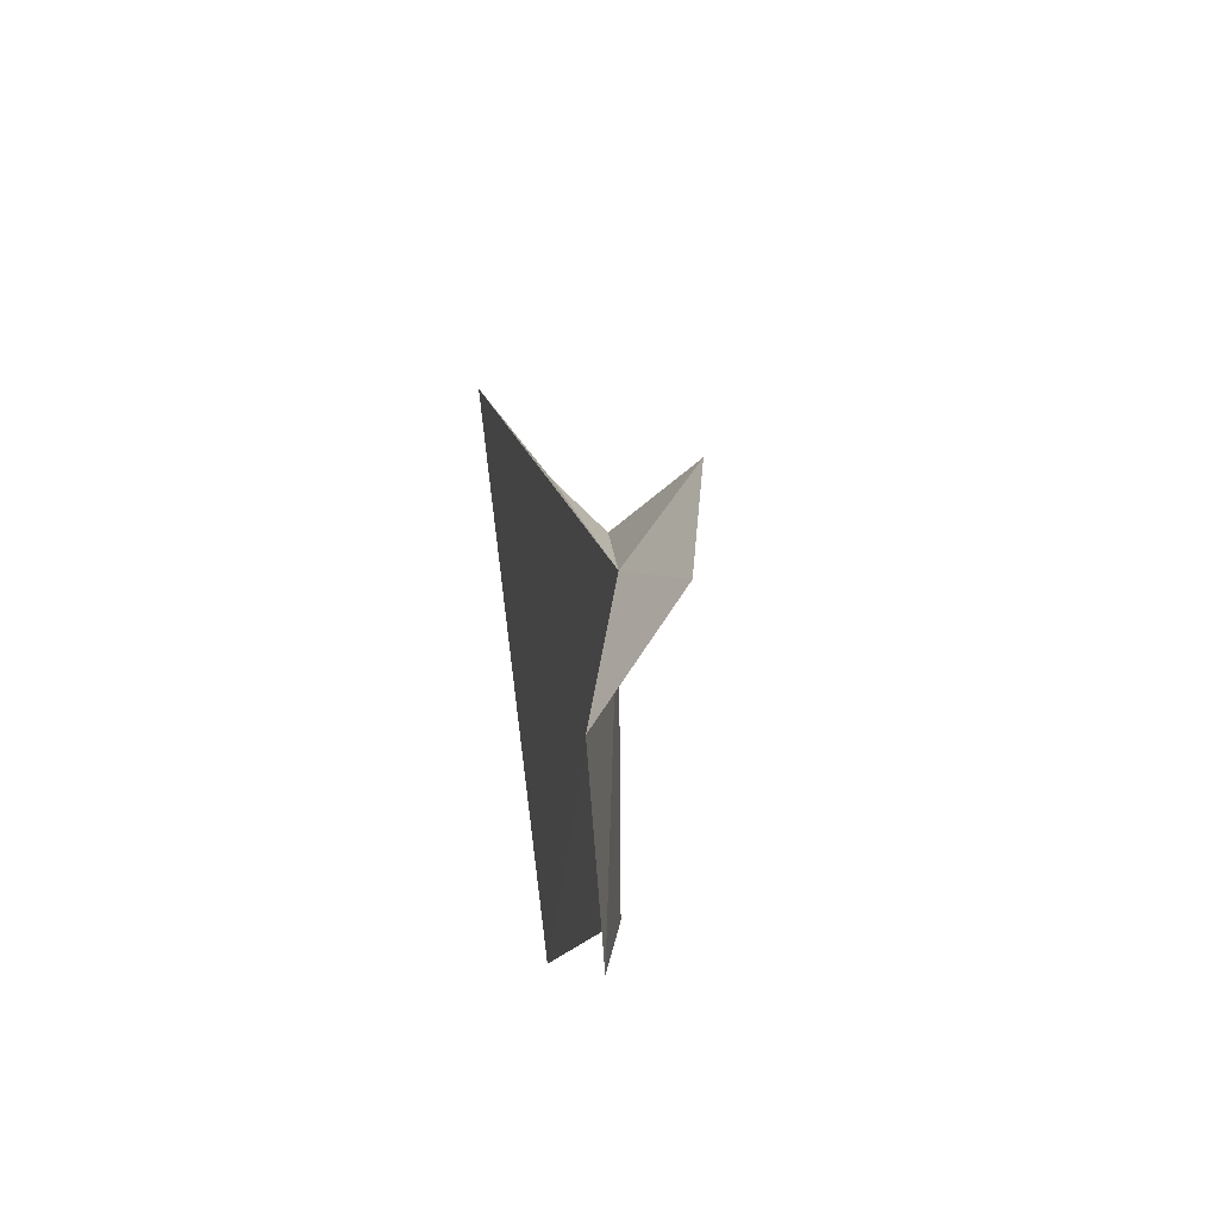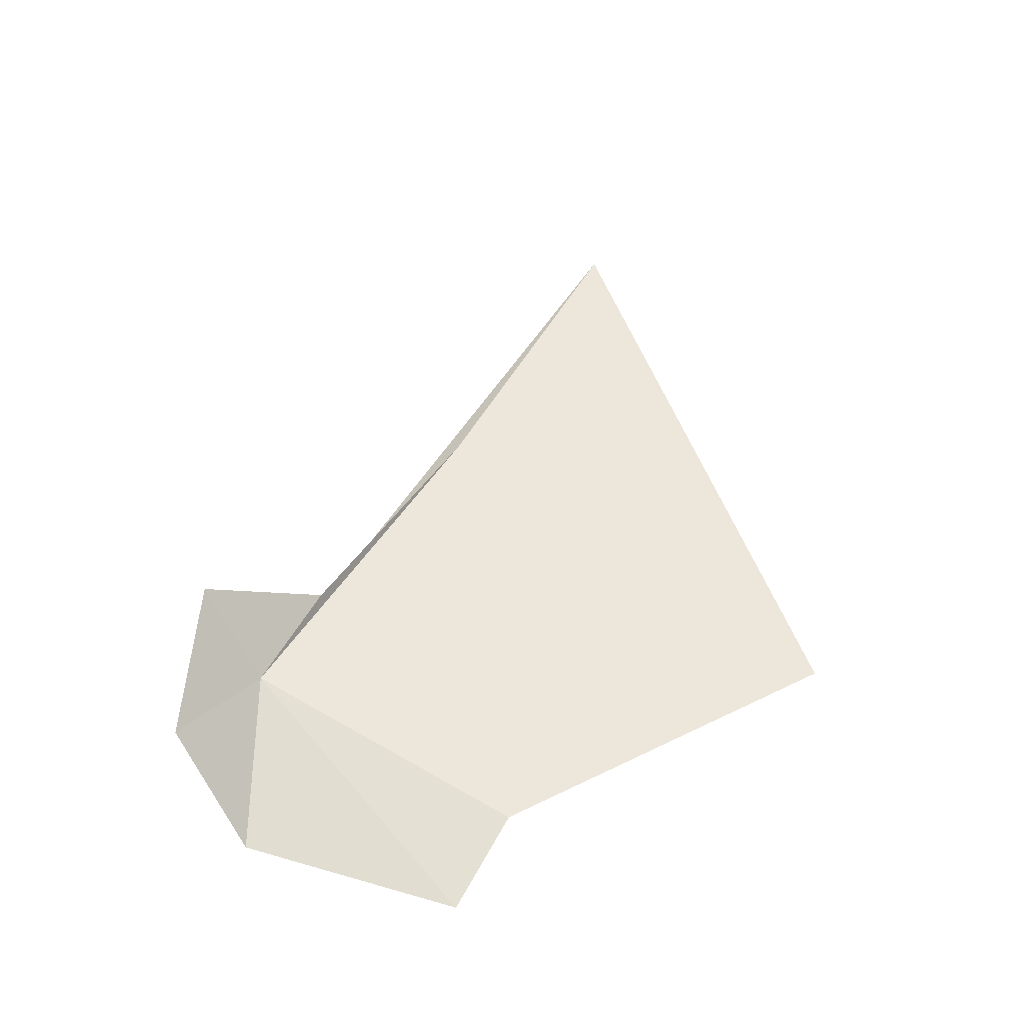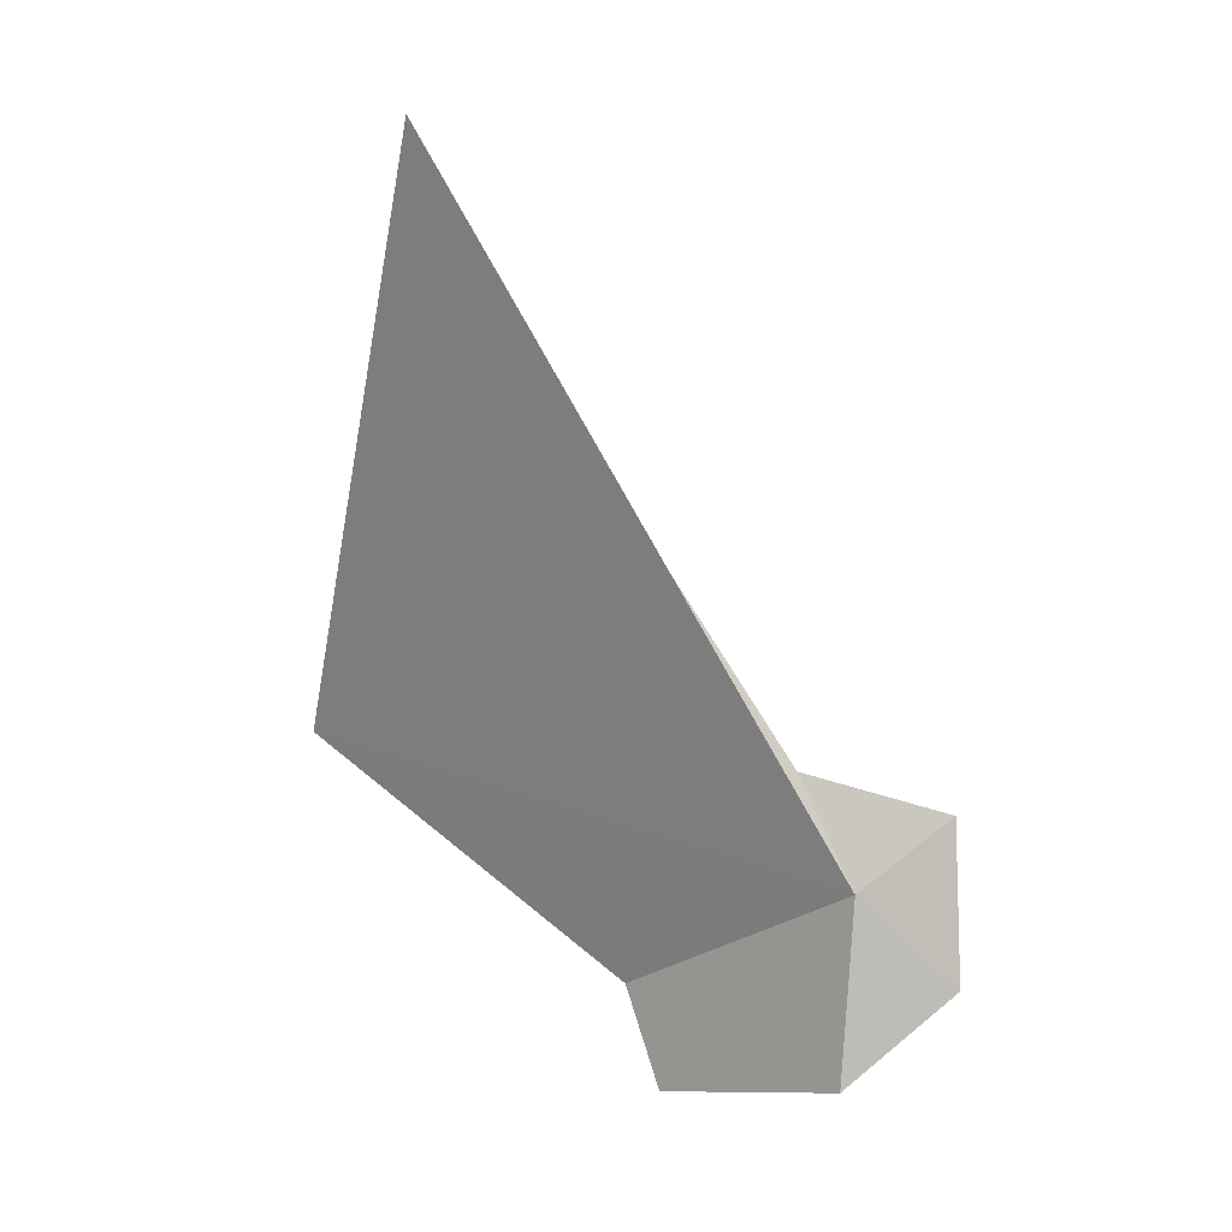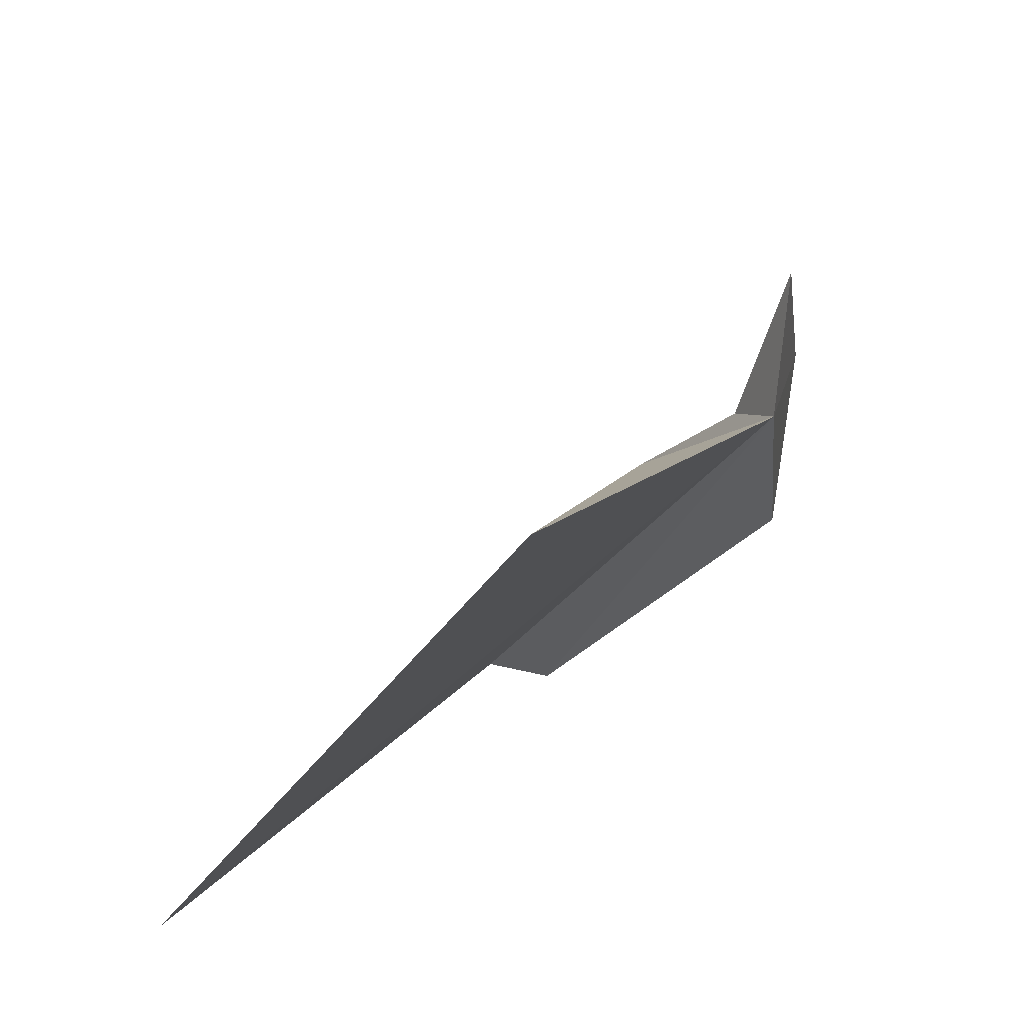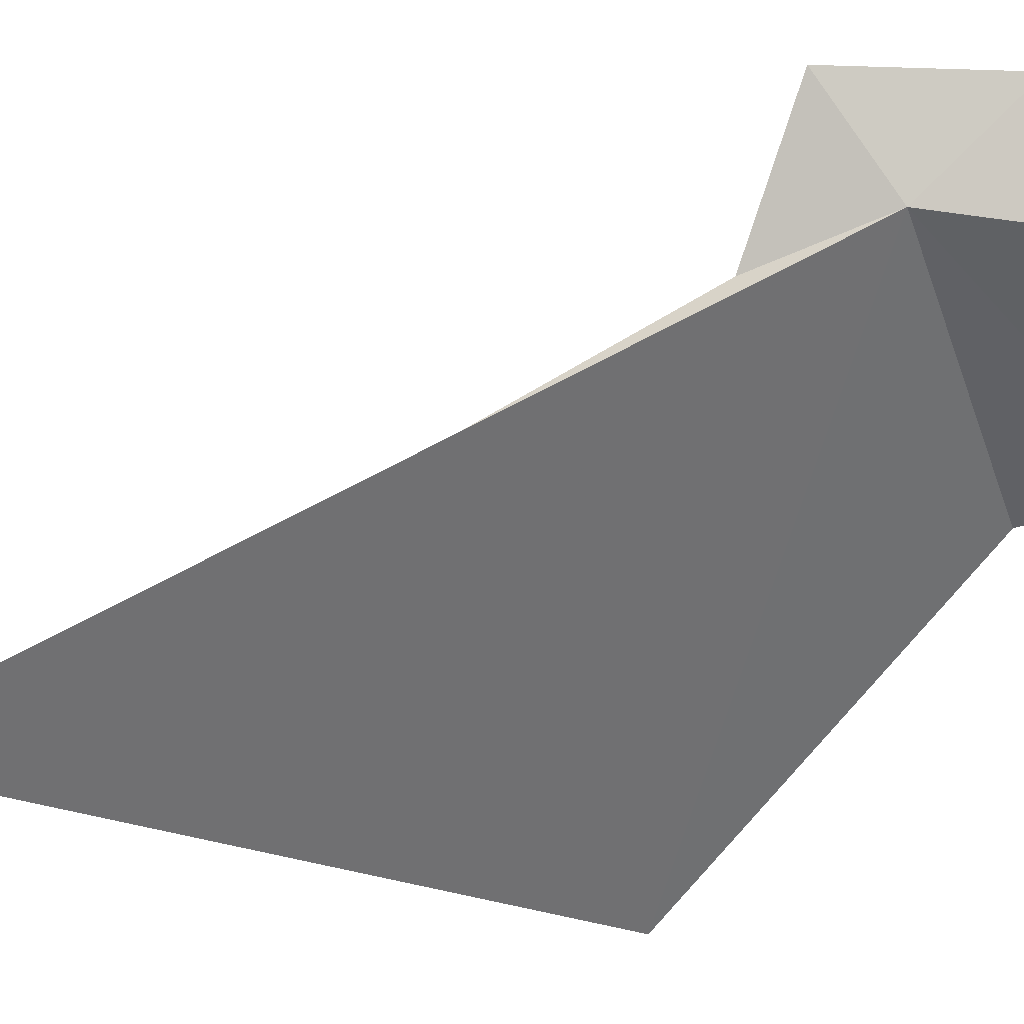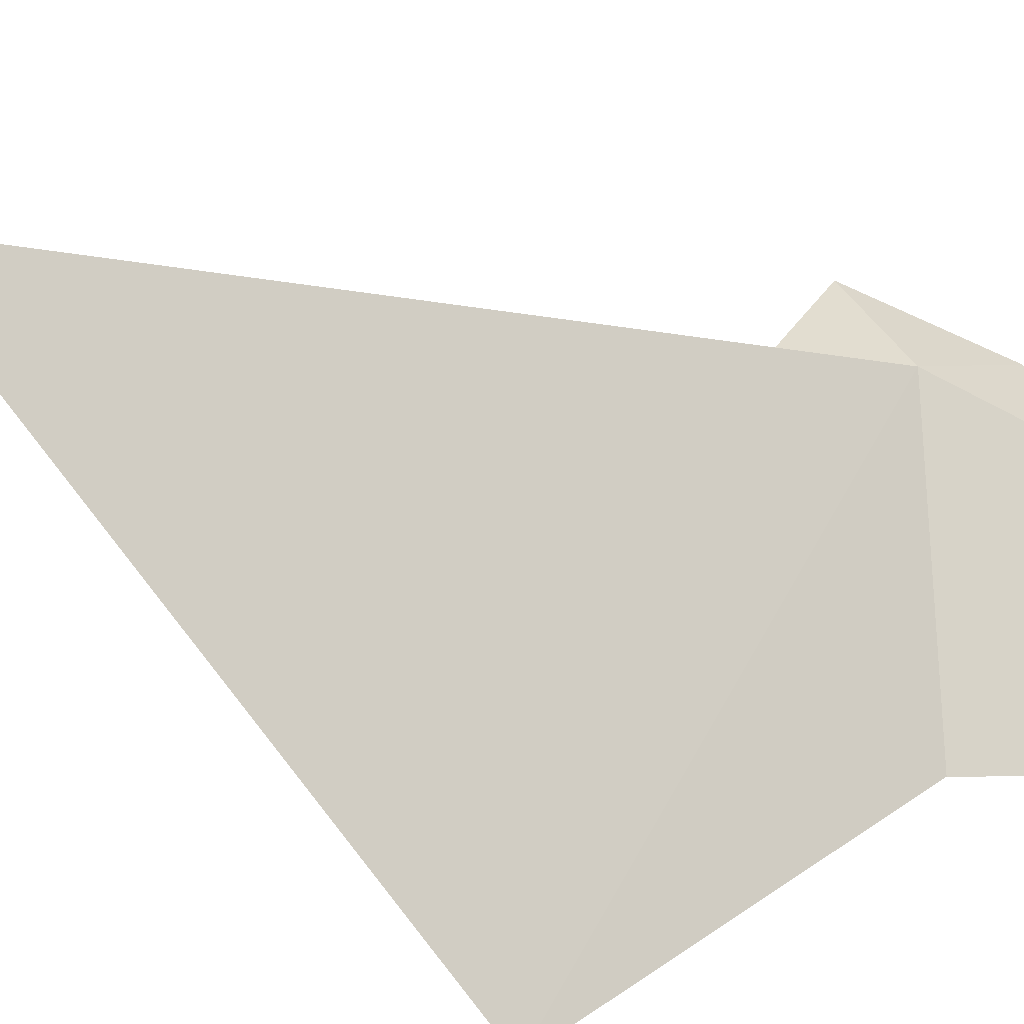
<metadata>
{"format":"obj","ext":"obj","renderer":"f3d","projection":"perspective","resolution":1024,"background":"white","views":[{"elev":-44.3,"azim":126.4,"up":"+Z"},{"elev":-29.6,"azim":-147.8,"up":"+Z"},{"elev":12.8,"azim":75.3,"up":"+Z"},{"elev":-20.8,"azim":-2.3,"up":"+Y"},{"elev":-14.9,"azim":77.3,"up":"+Y"},{"elev":-73.0,"azim":57.5,"up":"+Y"}]}
</metadata>
<code>
v -11.43 26.32 11.11
v -11.31 26.69 10.75
v -11.36 26.25 10.38
v -11.4 26.69 11.39
v -11.61 26.15 11.53
v -11.96 25.62 12.47
v -12.32 24.89 13.85
v -13.27 24.62 11.35
v -12.3 25.7 10.5
v -12.1 25.78 10.12
f 1 2 3
f 1 4 2
f 1 6 5
f 1 8 7
f 1 7 6
f 1 9 8
f 1 3 10
f 1 5 4
f 1 10 9

</code>
